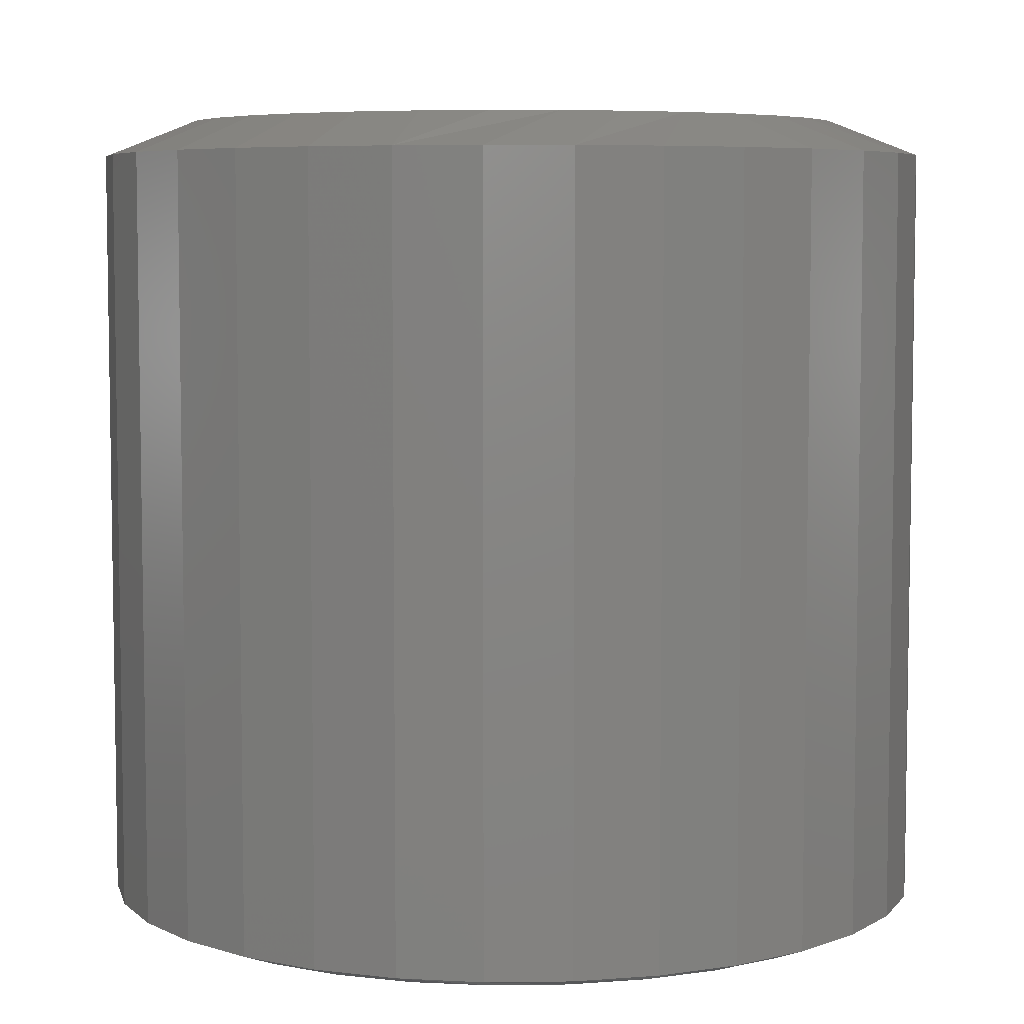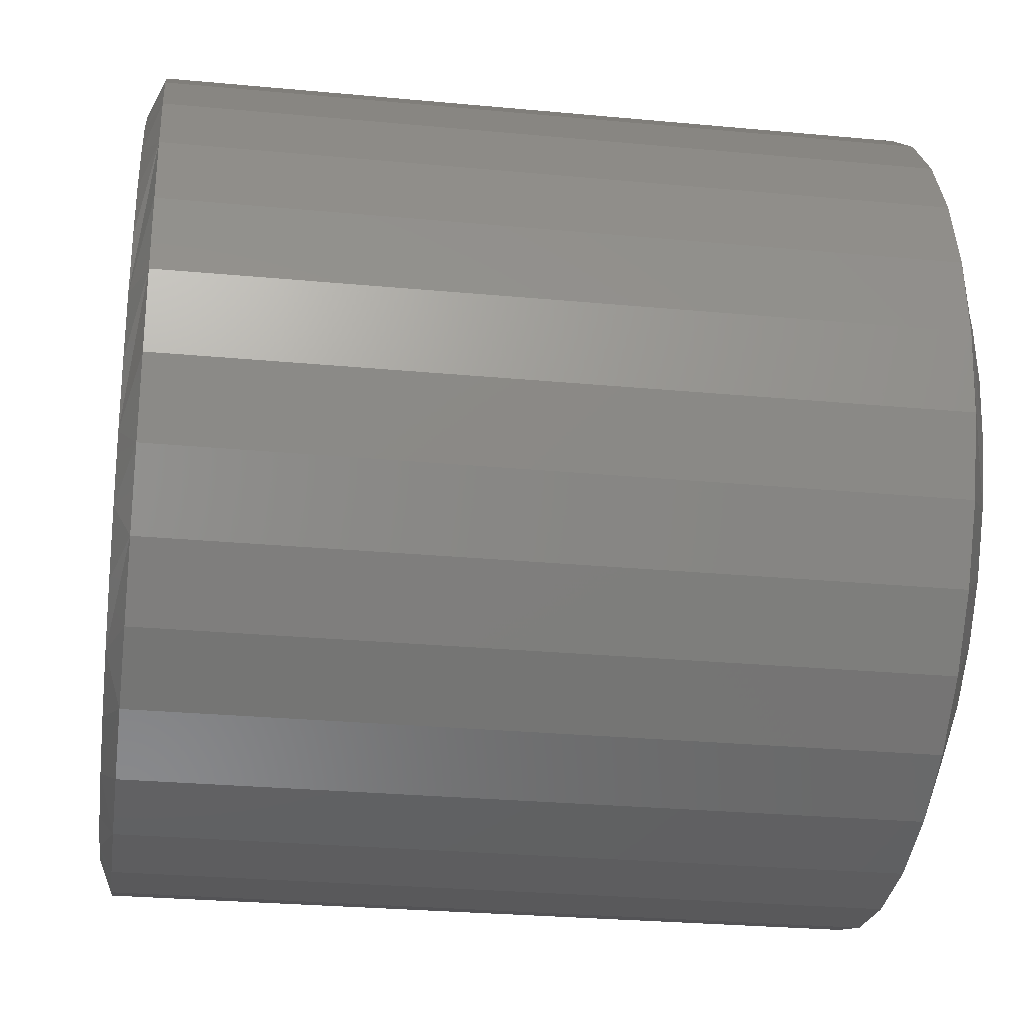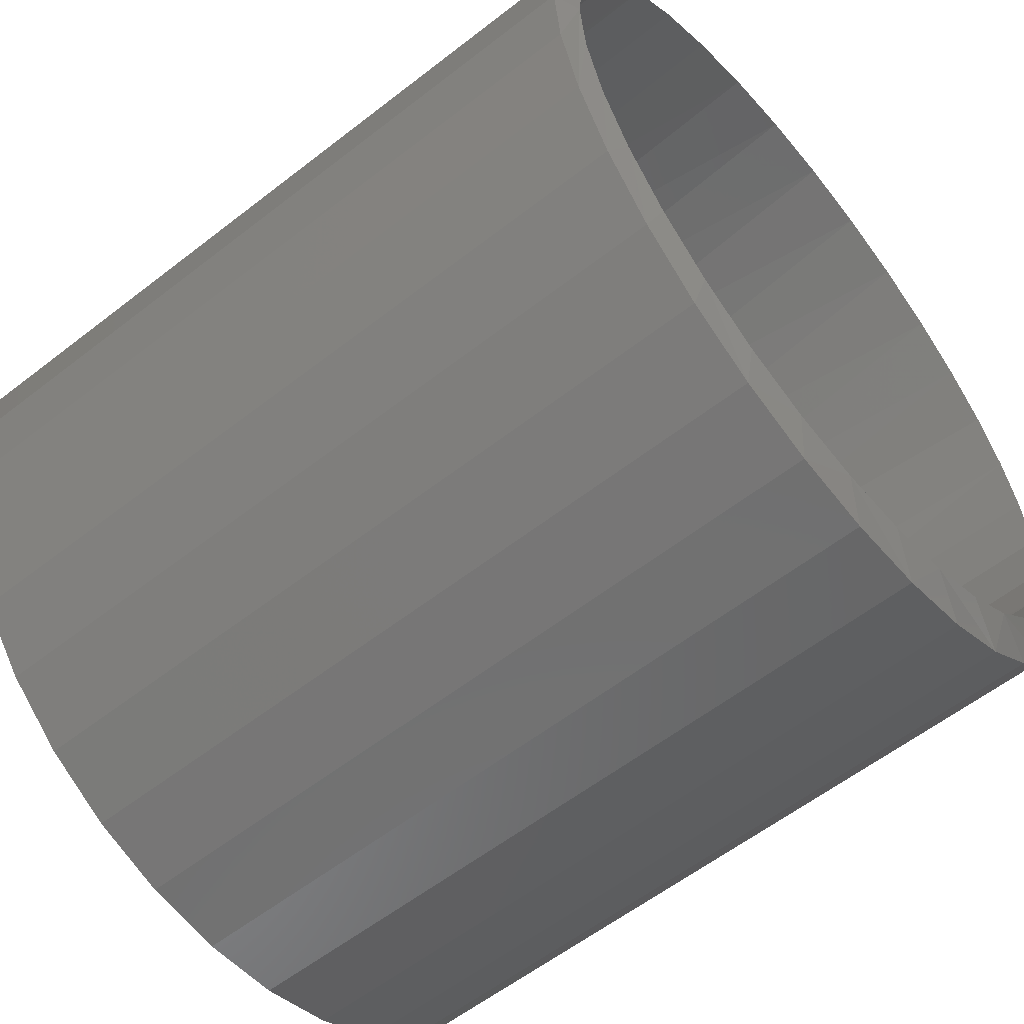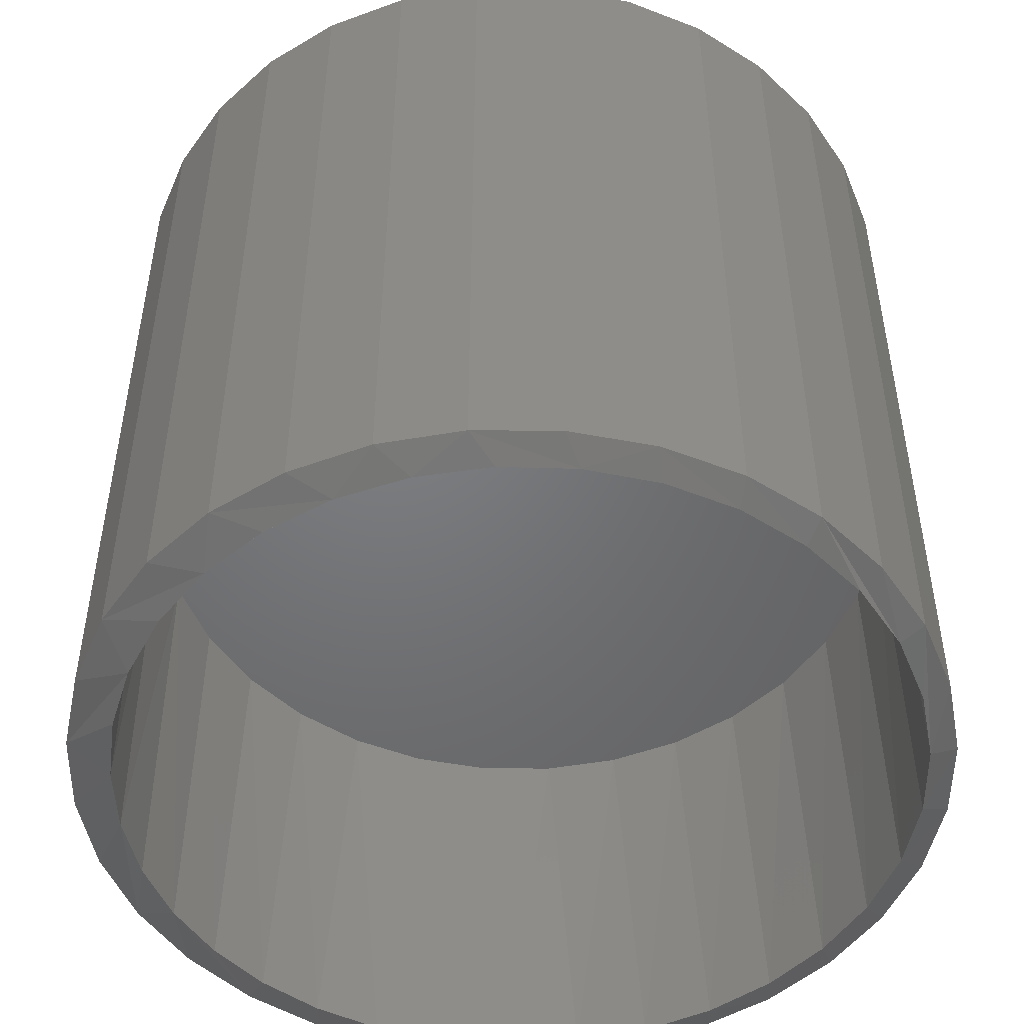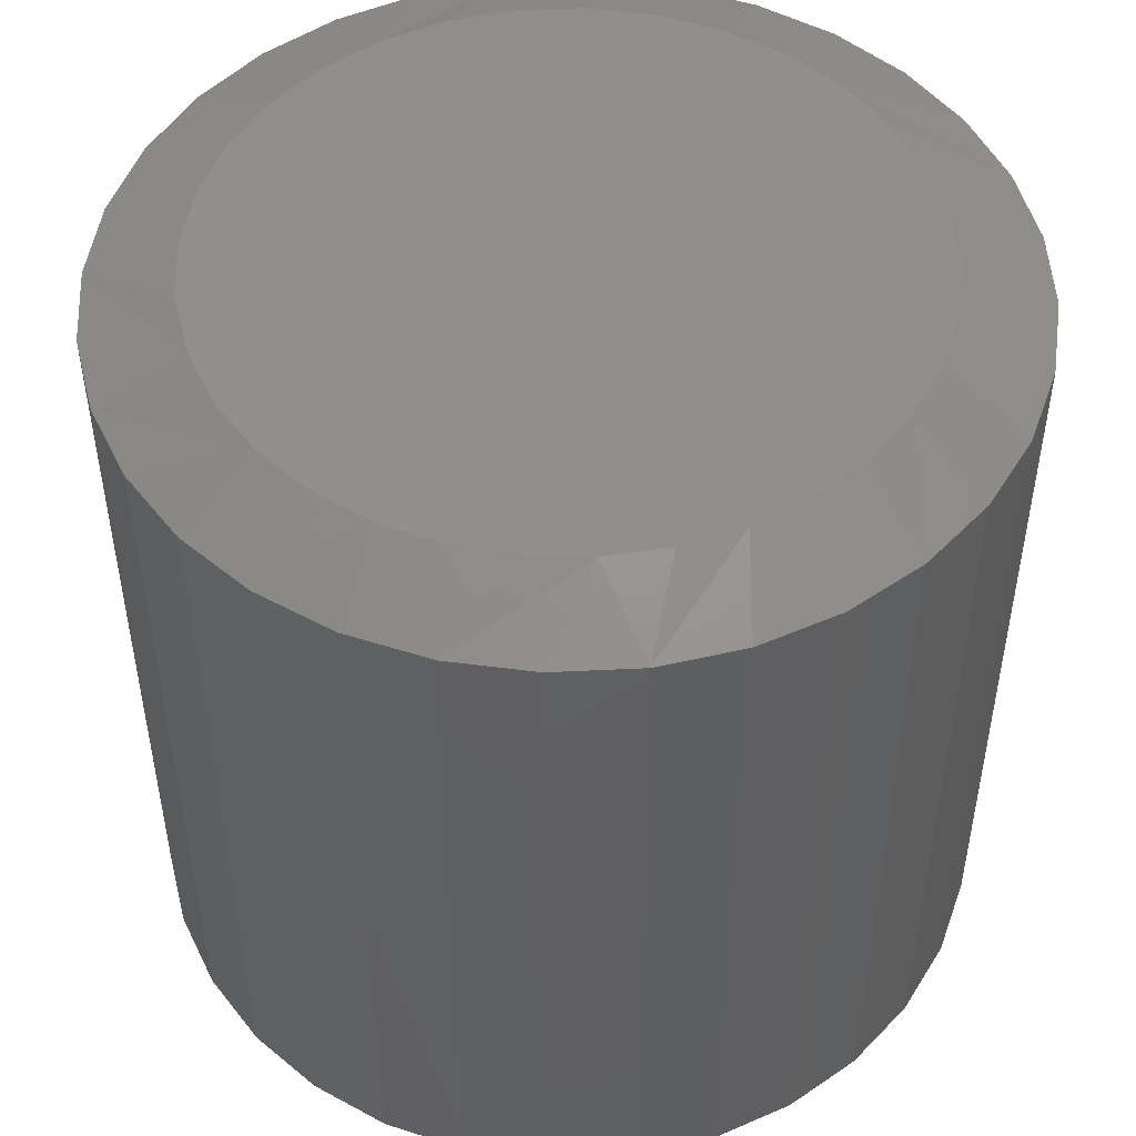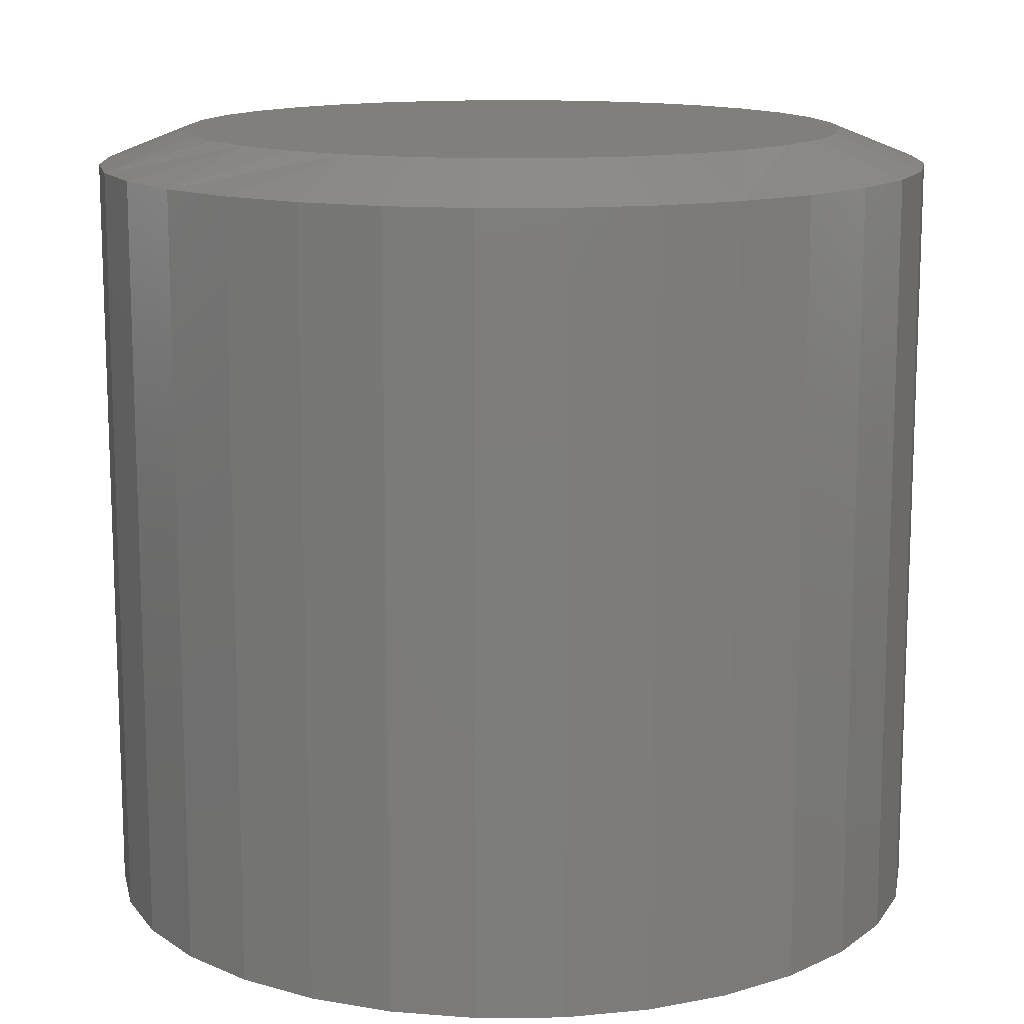
<metadata>
{"format":"stl","ext":"stl","renderer":"f3d","projection":"perspective","resolution":1024,"background":"white","views":[{"elev":6.1,"azim":-97.7,"up":"+Y"},{"elev":-27.6,"azim":81.8,"up":"+Z"},{"elev":-58.3,"azim":-51.1,"up":"+Z"},{"elev":-49.9,"azim":-152.4,"up":"+Y"},{"elev":49.8,"azim":-19.9,"up":"+Y"},{"elev":13.4,"azim":139.6,"up":"+Y"}]}
</metadata>
<code>
# stl→obj: 163 verts, 322 faces
v -0.3173 -0.375 0.1329
v -0.3183 -0.7284 0.1305
v -0.3371 -0.375 0.06777
v -0.2876 -0.7286 0.1894
v -0.2852 -0.375 0.193
v -0.2464 -0.729 0.2412
v -0.242 -0.375 0.2456
v -0.1963 -0.7295 0.284
v -0.1894 -0.375 0.2888
v -0.1394 -0.73 0.3166
v -0.1293 -0.375 0.3209
v -0.07762 -0.7306 0.3377
v -0.06415 -0.375 0.3407
v -0.01318 -0.7312 0.347
v 0.003618 -0.375 0.3474
v 0.05169 -0.7318 0.344
v 0.07139 -0.375 0.3407
v 0.1147 -0.7324 0.3291
v 0.1366 -0.375 0.3209
v 0.1738 -0.7329 0.3028
v 0.1966 -0.375 0.2888
v 0.2269 -0.7335 0.2661
v 0.2492 -0.375 0.2456
v 0.2699 -0.7339 0.2231
v 0.2924 -0.375 0.193
v 0.3046 -0.7342 0.1734
v 0.3245 -0.375 0.1329
v 0.3301 -0.7344 0.1185
v 0.3443 -0.375 0.06777
v -0.3373 -0.7282 0.06656
v -0.3438 -0.7281 1.276e-16
v -0.3438 -0.375 1.276e-16
v 0.3457 -0.7346 0.06015
v 0.351 -0.375 -1.276e-16
v 0.351 -0.7346 -1.276e-16
v 0.3245 -0.375 -0.1329
v 0.3301 -0.7344 -0.1185
v 0.3443 -0.375 -0.06777
v 0.3046 -0.7342 -0.1734
v 0.2924 -0.375 -0.193
v 0.2699 -0.7339 -0.2231
v 0.2492 -0.375 -0.2456
v 0.2269 -0.7335 -0.2661
v 0.1966 -0.375 -0.2888
v 0.1738 -0.7329 -0.3028
v 0.1366 -0.375 -0.3209
v 0.1147 -0.7324 -0.3291
v 0.07139 -0.375 -0.3407
v 0.05169 -0.7318 -0.344
v 0.003618 -0.375 -0.3474
v -0.01318 -0.7312 -0.347
v -0.06415 -0.375 -0.3407
v -0.07762 -0.7306 -0.3377
v -0.1293 -0.375 -0.3209
v -0.1394 -0.73 -0.3166
v -0.1894 -0.375 -0.2888
v -0.1963 -0.7295 -0.284
v -0.242 -0.375 -0.2456
v -0.2464 -0.729 -0.2412
v -0.2852 -0.375 -0.193
v -0.2876 -0.7286 -0.1894
v -0.3173 -0.375 -0.1329
v -0.3183 -0.7284 -0.1305
v -0.3371 -0.375 -0.06777
v 0.3457 -0.7346 -0.06015
v -0.3373 -0.7282 -0.06656
v 0.3268 -0.7188 0.2105
v 0.2797 -0.7188 0.268
v 0.3619 -0.7188 0.145
v 0.2223 -0.7188 0.3151
v 0.1568 -0.7188 0.3501
v 0.01176 -0.7188 0.3789
v -0.06217 -0.7188 0.3717
v 0.08569 -0.7188 0.3717
v -0.1333 -0.7188 0.3501
v -0.1988 -0.7188 0.3151
v -0.3033 -0.7188 0.2105
v -0.2562 -0.7188 0.268
v 0.3907 -0.7188 -1.392e-16
v 0.3834 -0.7188 0.07393
v -0.3672 -0.7188 4.641e-17
v -0.3599 -0.7188 0.07393
v -0.3383 -0.7188 0.145
v -0.3383 -0.7188 -0.145
v -0.1988 -0.7188 -0.3151
v -0.1333 -0.7188 -0.3501
v -0.2562 -0.7188 -0.268
v 0.01176 -0.7188 -0.3789
v 0.08569 -0.7188 -0.3717
v -0.06217 -0.7188 -0.3717
v 0.1568 -0.7188 -0.3501
v 0.2223 -0.7188 -0.3151
v 0.2797 -0.7188 -0.268
v 0.3268 -0.7188 -0.2105
v 0.3619 -0.7188 -0.145
v 0.3834 -0.7188 -0.07393
v -0.3599 -0.7188 -0.07393
v -0.3033 -0.7188 -0.2105
v 0.3907 -0.03125 -1.392e-16
v 0.3834 -0.03125 -0.07393
v 0.3619 -0.03125 -0.145
v 0.3268 -0.03125 -0.2105
v 0.2797 -0.03125 -0.268
v 0.2223 -0.03125 -0.3151
v 0.1568 -0.03125 -0.3501
v 0.08569 -0.03125 -0.3717
v 0.01176 -0.03125 -0.3789
v -0.06217 -0.03125 -0.3717
v -0.1333 -0.03125 -0.3501
v -0.1988 -0.03125 -0.3151
v -0.2562 -0.03125 -0.268
v -0.3033 -0.03125 -0.2105
v -0.3383 -0.03125 -0.145
v -0.3599 -0.03125 -0.07393
v -0.3672 -0.03125 4.641e-17
v -0.3599 -0.03125 0.07393
v -0.3383 -0.03125 0.145
v -0.3033 -0.03125 0.2105
v -0.2562 -0.03125 0.268
v -0.1988 -0.03125 0.3151
v -0.1333 -0.03125 0.3501
v -0.06217 -0.03125 0.3717
v 0.01176 -0.03125 0.3789
v 0.08569 -0.03125 0.3717
v 0.1568 -0.03125 0.3501
v 0.2223 -0.03125 0.3151
v 0.2797 -0.03125 0.268
v 0.3268 -0.03125 0.2105
v 0.3619 -0.03125 0.145
v 0.3834 -0.03125 0.07393
v -0.07056 1.647e-17 0.2893
v -0.016 1.95e-17 0.2995
v 0.03952 2.258e-17 0.2995
v 0.09408 2.561e-17 0.2893
v 0.01176 2.104e-17 -0.3008
v -0.04693 1.778e-17 -0.295
v 0.07045 2.429e-17 -0.295
v -0.1034 1.465e-17 -0.2779
v 0.1269 2.743e-17 -0.2779
v -0.1554 1.176e-17 -0.2501
v 0.1789 3.031e-17 -0.2501
v -0.201 9.228e-18 -0.2127
v 0.2245 3.284e-17 -0.2127
v -0.2384 7.151e-18 -0.1671
v 0.2619 3.492e-17 -0.1671
v -0.2662 5.608e-18 -0.1151
v 0.2897 3.646e-17 -0.1151
v -0.2833 4.658e-18 -0.05869
v 0.3068 3.741e-17 -0.05869
v -0.2891 4.337e-18 -1.887e-07
v 0.3126 3.773e-17 -3.746e-16
v -0.2839 4.621e-18 0.05528
v 0.3075 3.745e-17 0.05528
v -0.2687 5.464e-18 0.1087
v 0.2923 3.661e-17 0.1087
v -0.244 6.838e-18 0.1584
v 0.2675 3.523e-17 0.1584
v -0.2106 8.695e-18 0.2027
v 0.2341 3.338e-17 0.2027
v -0.1695 1.097e-17 0.2401
v 0.193 3.11e-17 0.2401
v -0.1223 1.359e-17 0.2693
v 0.1458 2.848e-17 0.2693
f 1 2 3
f 4 2 1
f 5 4 1
f 6 4 5
f 7 6 5
f 8 6 7
f 9 8 7
f 10 8 9
f 11 10 9
f 12 10 11
f 13 12 11
f 14 12 13
f 15 14 13
f 16 14 15
f 17 16 15
f 18 16 17
f 19 18 17
f 20 18 19
f 21 20 19
f 22 20 21
f 23 22 21
f 24 22 23
f 25 24 23
f 25 26 24
f 26 25 27
f 27 28 26
f 28 27 29
f 2 30 3
f 3 30 31
f 3 31 32
f 28 29 33
f 33 29 34
f 33 34 35
f 36 37 38
f 39 37 36
f 40 39 36
f 41 39 40
f 42 41 40
f 42 43 41
f 43 42 44
f 44 45 43
f 45 44 46
f 46 47 45
f 47 46 48
f 48 49 47
f 49 48 50
f 50 51 49
f 51 50 52
f 52 53 51
f 53 52 54
f 54 55 53
f 55 54 56
f 56 57 55
f 57 56 58
f 58 59 57
f 59 58 60
f 60 61 59
f 61 60 62
f 62 63 61
f 63 62 64
f 37 65 38
f 38 65 35
f 38 35 34
f 63 64 66
f 66 64 32
f 66 32 31
f 67 68 24
f 26 67 24
f 26 69 67
f 28 69 26
f 69 28 33
f 70 71 20
f 22 70 20
f 22 68 70
f 24 68 22
f 72 73 14
f 16 72 14
f 16 74 72
f 18 74 16
f 18 71 74
f 20 71 18
f 75 76 10
f 12 75 10
f 12 73 75
f 14 73 12
f 77 4 6
f 6 78 77
f 8 78 6
f 8 76 78
f 10 76 8
f 35 79 80
f 35 80 69
f 35 69 33
f 81 31 30
f 81 30 2
f 81 2 82
f 82 2 83
f 83 2 4
f 83 4 77
f 84 63 66
f 85 86 57
f 57 87 85
f 88 89 51
f 51 90 88
f 53 90 51
f 53 86 90
f 55 86 53
f 55 57 86
f 91 92 47
f 47 89 91
f 49 89 47
f 49 51 89
f 93 94 43
f 43 92 93
f 45 92 43
f 45 47 92
f 37 95 96
f 39 95 37
f 39 94 95
f 41 94 39
f 41 43 94
f 31 81 97
f 31 97 84
f 31 84 66
f 79 35 65
f 79 65 37
f 79 37 96
f 57 59 87
f 87 59 61
f 87 61 98
f 98 61 63
f 98 63 84
f 13 17 15
f 17 13 19
f 19 13 11
f 19 11 21
f 21 11 9
f 21 9 23
f 23 9 7
f 23 7 25
f 25 7 5
f 25 5 27
f 27 5 1
f 27 1 29
f 29 1 3
f 29 3 34
f 34 3 32
f 34 32 38
f 38 32 64
f 38 64 36
f 36 64 62
f 36 62 40
f 40 62 60
f 40 60 42
f 42 60 58
f 42 58 44
f 44 58 56
f 44 56 46
f 46 56 54
f 46 54 48
f 48 54 52
f 48 52 50
f 99 79 100
f 100 79 96
f 100 96 101
f 101 96 95
f 101 95 102
f 102 95 94
f 102 94 103
f 103 94 93
f 103 93 104
f 104 93 92
f 104 92 105
f 105 92 91
f 105 91 106
f 106 91 89
f 106 89 107
f 107 89 88
f 107 88 108
f 108 88 90
f 108 90 109
f 109 90 86
f 109 86 110
f 110 86 85
f 110 85 111
f 111 85 87
f 111 87 112
f 112 87 98
f 112 98 113
f 113 98 84
f 113 84 114
f 114 84 97
f 114 97 115
f 115 97 81
f 115 81 116
f 116 81 82
f 116 82 117
f 117 82 83
f 117 83 118
f 118 83 77
f 118 77 119
f 119 77 78
f 119 78 120
f 120 78 76
f 120 76 121
f 121 76 75
f 121 75 122
f 122 75 73
f 122 73 123
f 123 73 72
f 123 72 124
f 124 72 74
f 124 74 125
f 125 74 71
f 125 71 126
f 126 71 70
f 126 70 127
f 127 70 68
f 127 68 128
f 128 68 67
f 128 67 129
f 129 67 69
f 129 69 130
f 130 69 80
f 130 80 99
f 99 80 79
f 131 132 133
f 134 131 133
f 135 136 137
f 137 136 138
f 137 138 139
f 139 138 140
f 139 140 141
f 141 140 142
f 141 142 143
f 143 142 144
f 143 144 145
f 145 144 146
f 145 146 147
f 147 146 148
f 147 148 149
f 149 148 150
f 149 150 151
f 151 150 152
f 151 152 153
f 153 152 154
f 153 154 155
f 155 154 156
f 155 156 157
f 157 156 158
f 157 158 159
f 159 158 160
f 159 160 161
f 161 160 162
f 161 162 163
f 163 162 131
f 163 131 134
f 146 113 148
f 142 111 144
f 136 106 107
f 138 109 140
f 137 106 135
f 106 136 135
f 141 104 139
f 145 102 143
f 99 100 147
f 99 147 149
f 99 149 151
f 150 148 113
f 150 113 114
f 150 114 115
f 113 146 112
f 112 146 144
f 112 144 111
f 111 142 110
f 110 142 140
f 110 140 109
f 109 138 108
f 108 138 136
f 108 136 107
f 106 137 105
f 105 137 139
f 105 139 104
f 104 141 103
f 103 141 143
f 103 143 102
f 102 145 101
f 101 145 147
f 101 147 100
f 133 122 123
f 123 124 133
f 133 124 134
f 124 125 134
f 131 120 121
f 121 122 131
f 131 122 132
f 122 133 132
f 160 120 162
f 120 131 162
f 115 116 154
f 115 154 152
f 115 152 150
f 151 153 129
f 151 129 130
f 151 130 99
f 159 127 157
f 157 127 128
f 157 128 155
f 155 128 129
f 155 129 153
f 127 159 126
f 126 159 161
f 126 161 125
f 125 161 163
f 125 163 134
f 120 160 119
f 119 160 158
f 119 158 118
f 118 158 156
f 118 156 117
f 117 156 154
f 117 154 116

</code>
